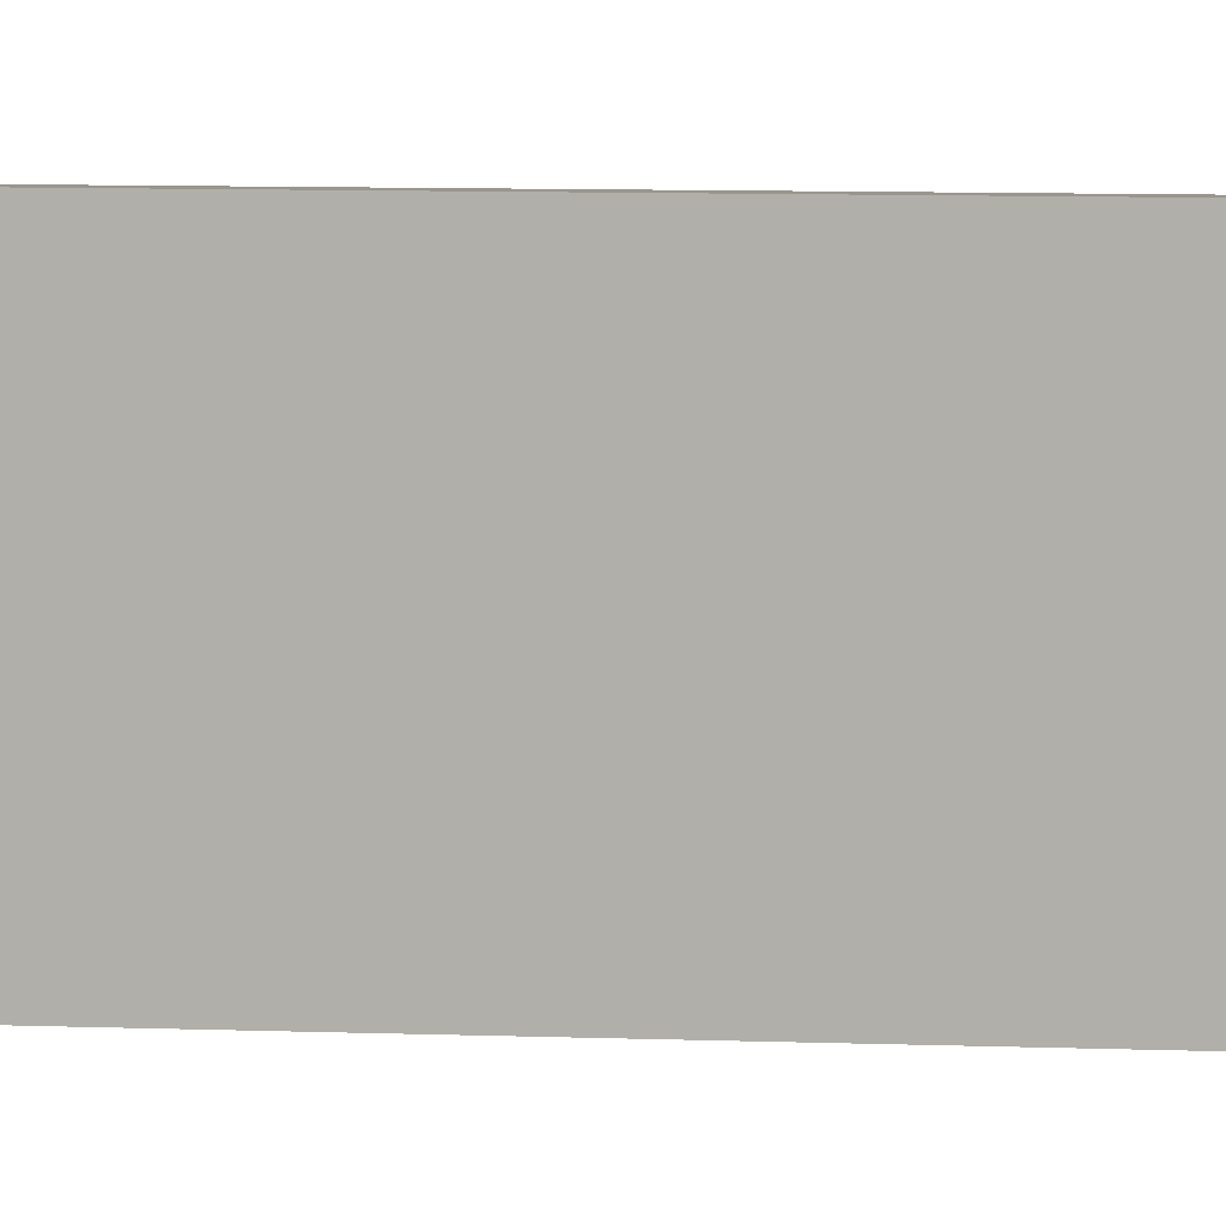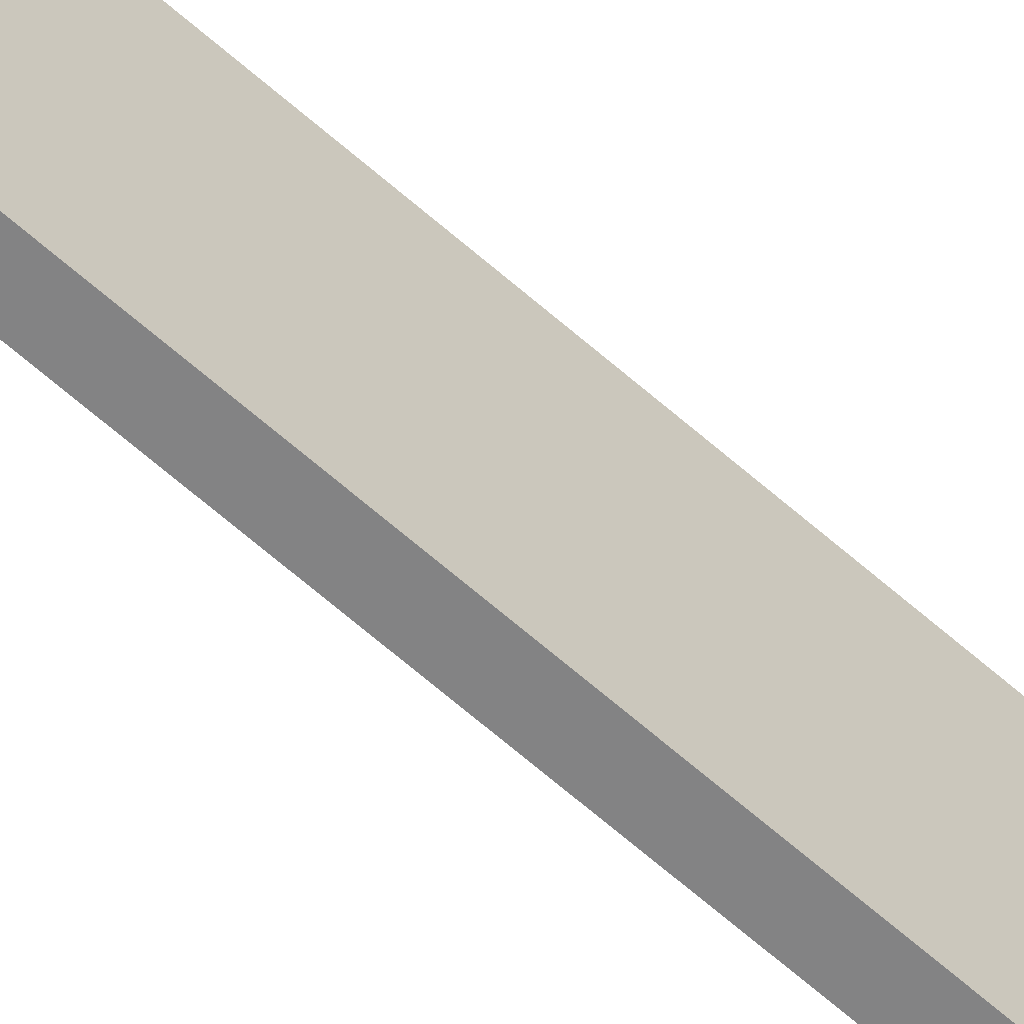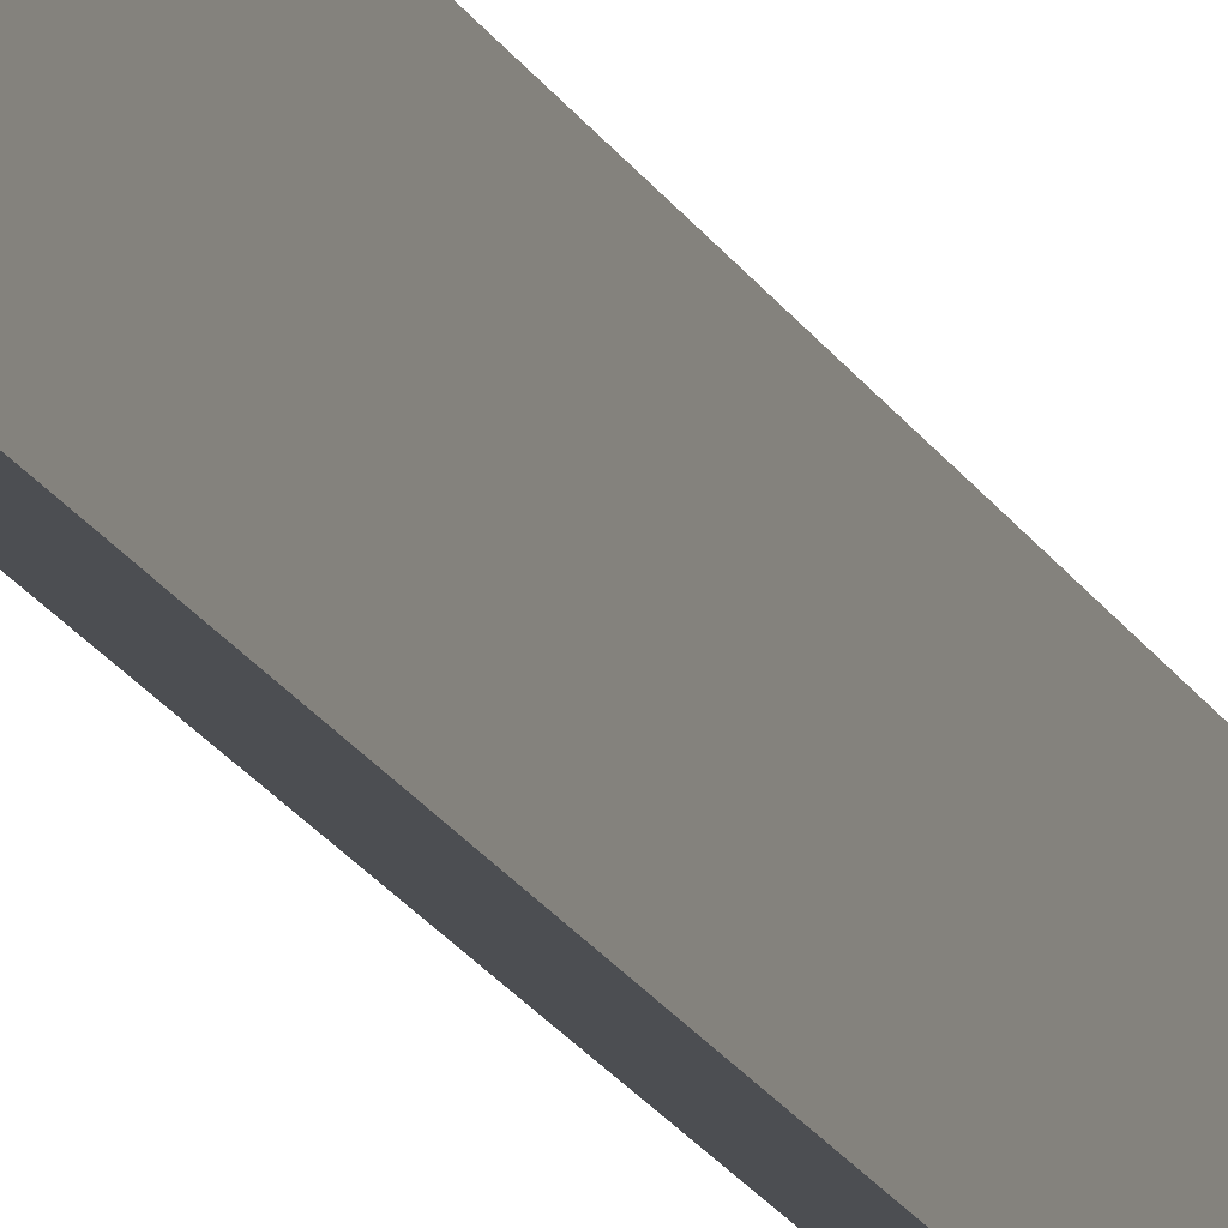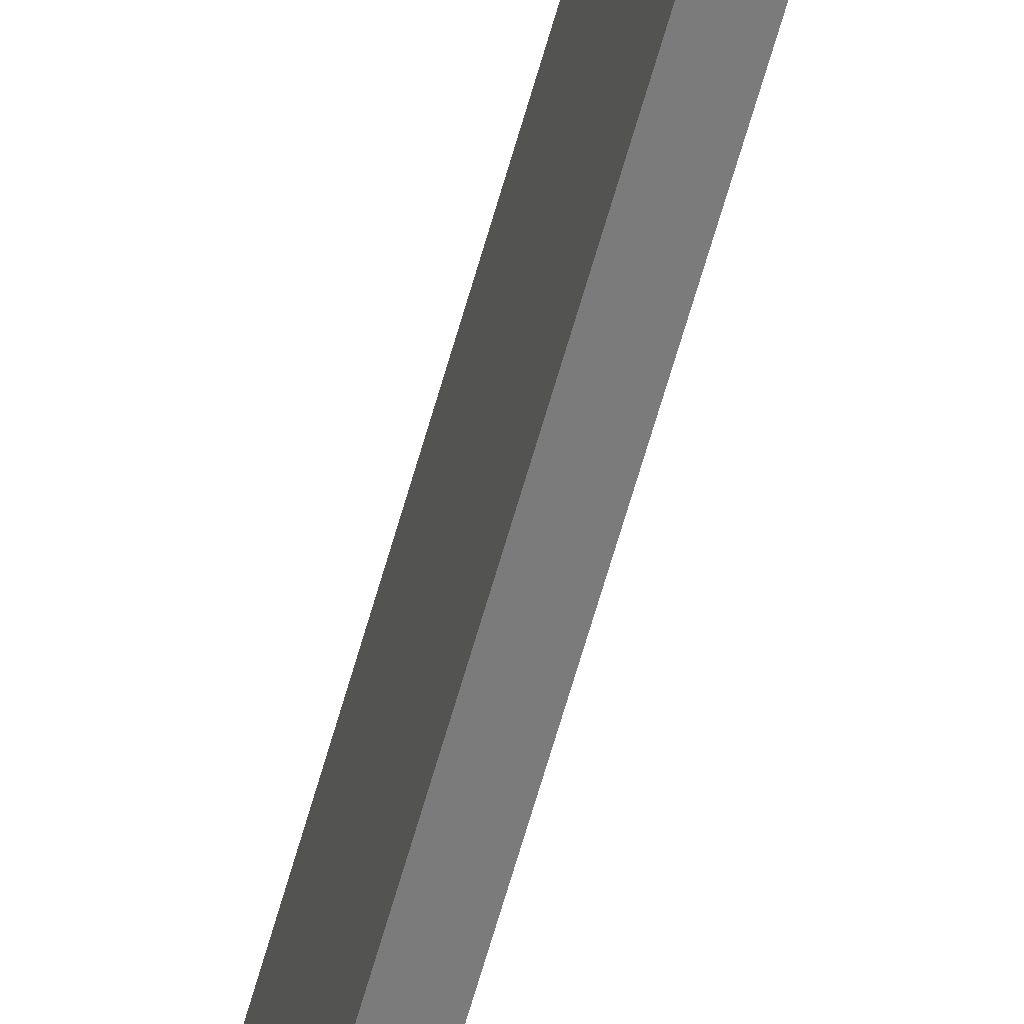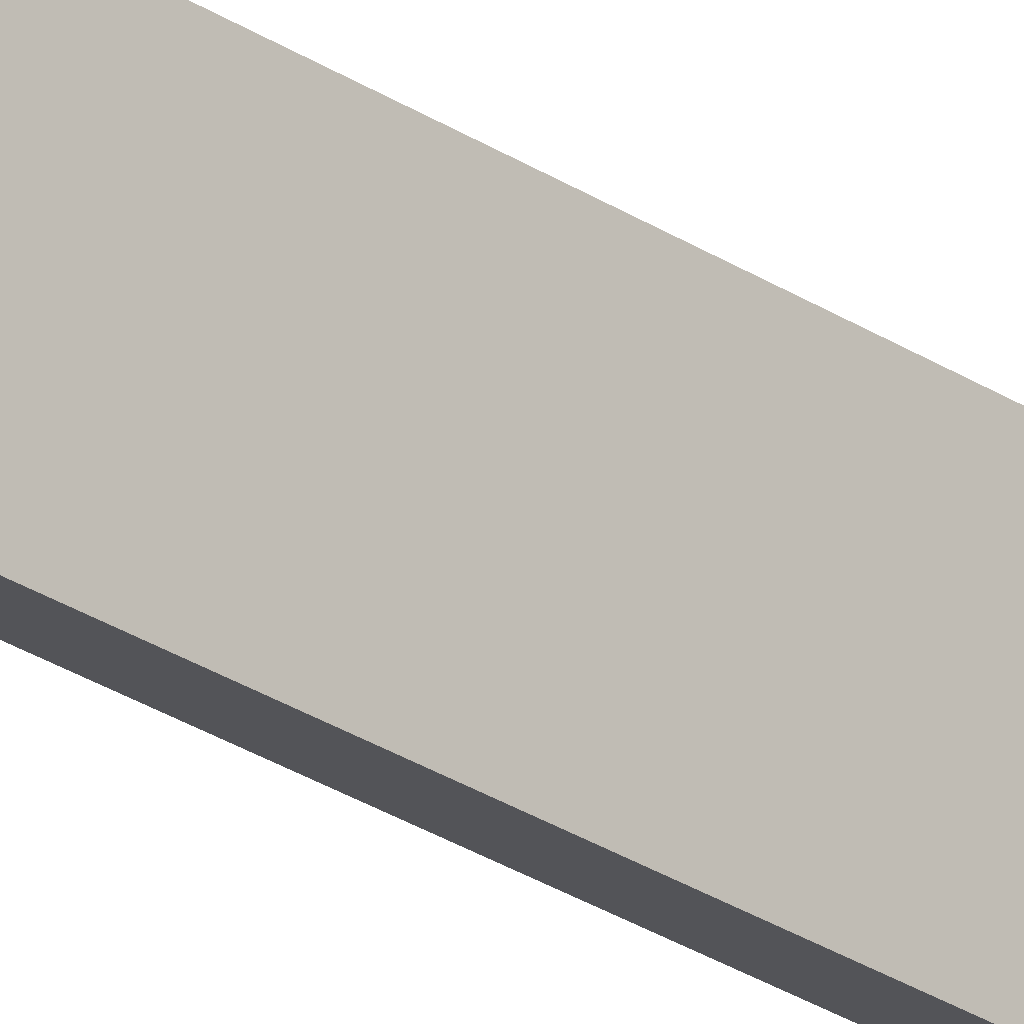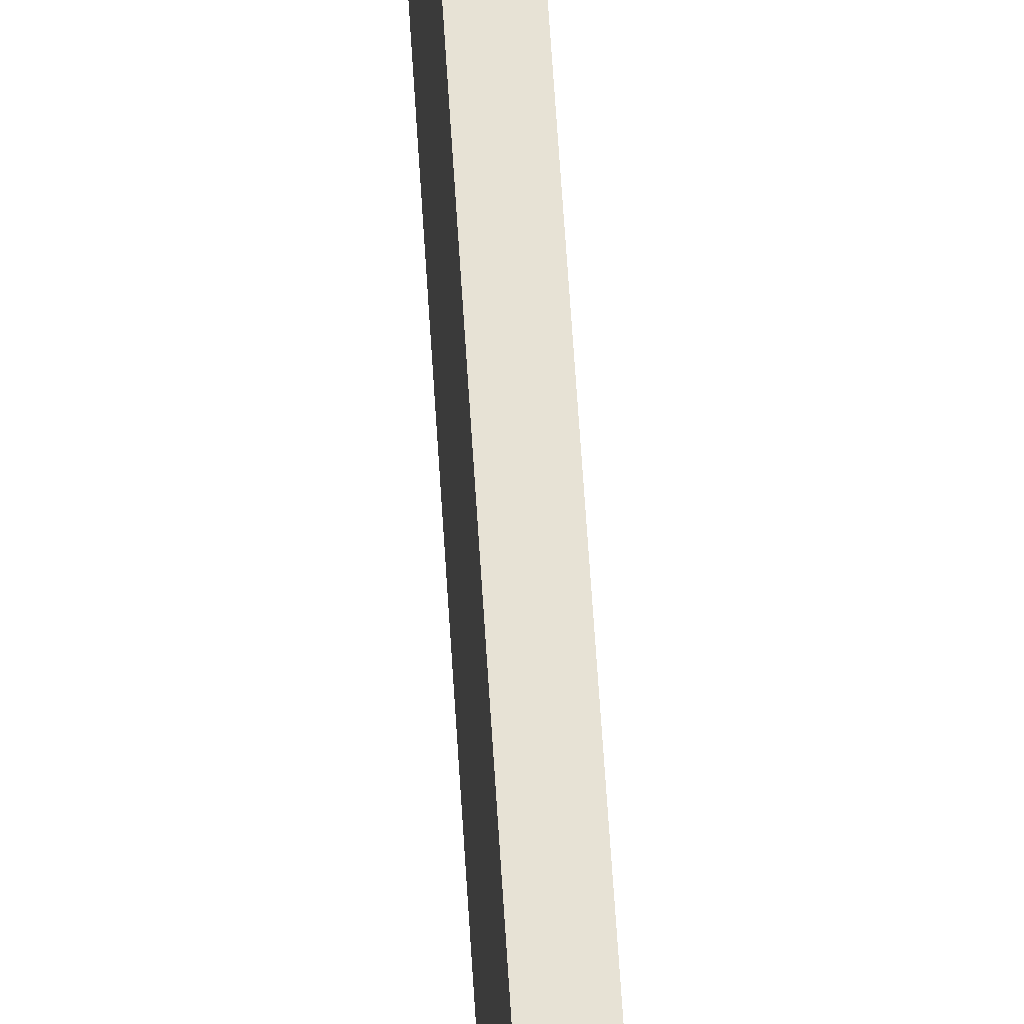
<metadata>
{"format":"obj","ext":"obj","renderer":"f3d","projection":"perspective","resolution":1024,"background":"white","views":[{"elev":2.3,"azim":110.4,"up":"+Y"},{"elev":-61.2,"azim":47.5,"up":"+Y"},{"elev":-16.9,"azim":18.3,"up":"+Y"},{"elev":-58.4,"azim":-14.9,"up":"+Y"},{"elev":-23.4,"azim":-139.6,"up":"+Y"},{"elev":40.5,"azim":-2.6,"up":"+Y"}]}
</metadata>
<code>
o Plane
v -0 1 15
v 0 -1 15
v -0 1 -15
v 0 -1 -15
v 0.3 1 15
v 0.3 -1 15
v 0.3 1 -15
v 0.3 -1 -15
f 3 4 2
f 6 8 7
f 4 8 6
f 1 5 7
f 3 7 8
f 1 2 6
f 1 3 2
f 5 6 7
f 2 4 6
f 3 1 7
f 4 3 8
f 5 1 6

</code>
